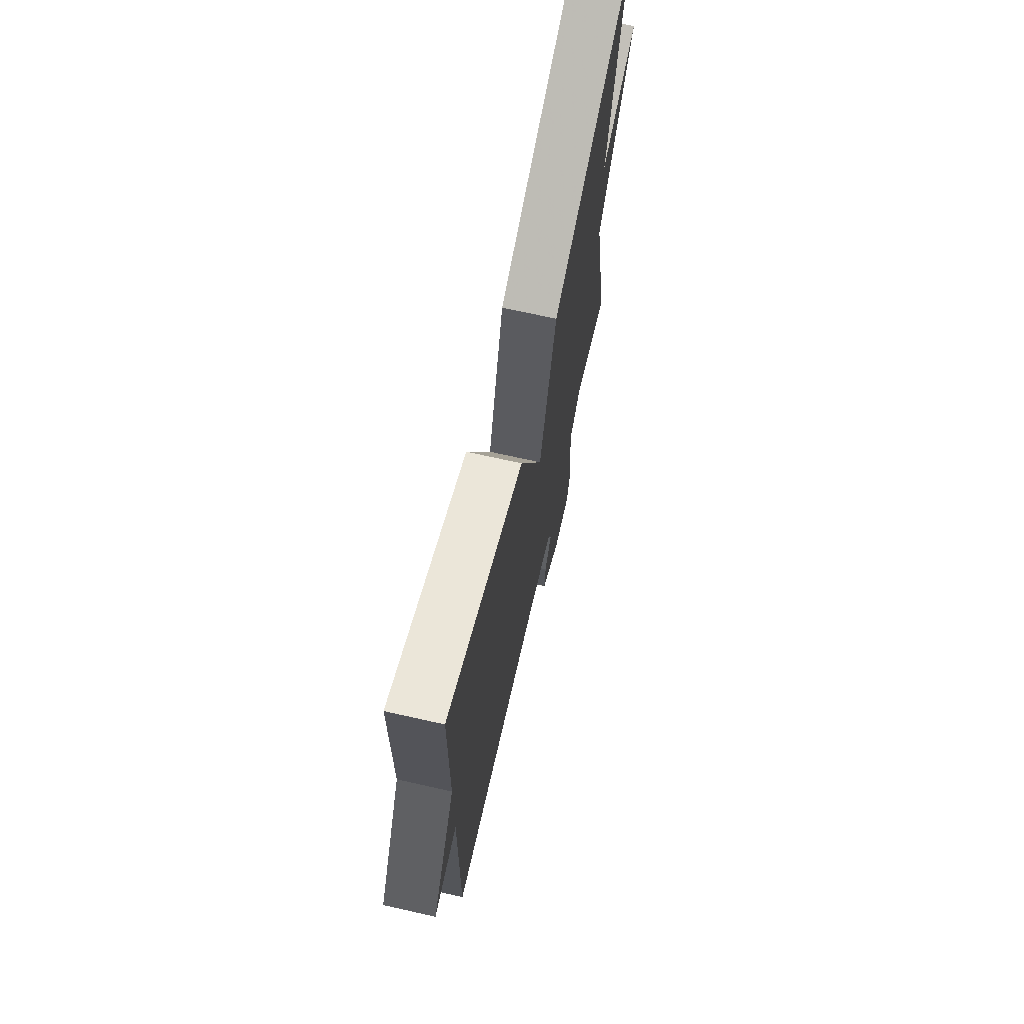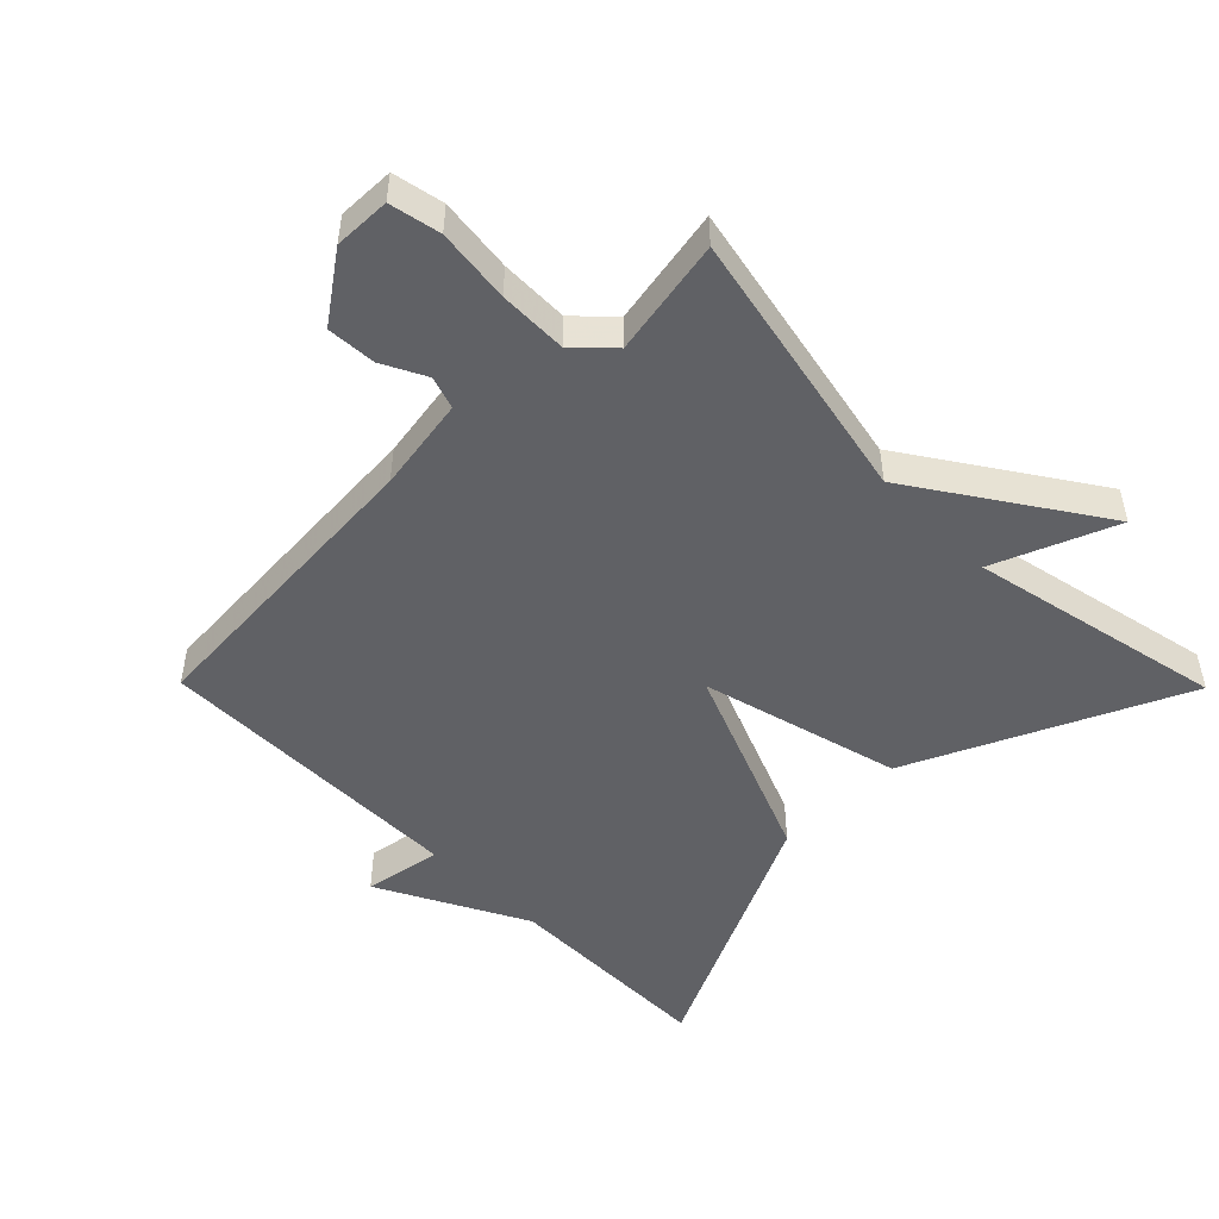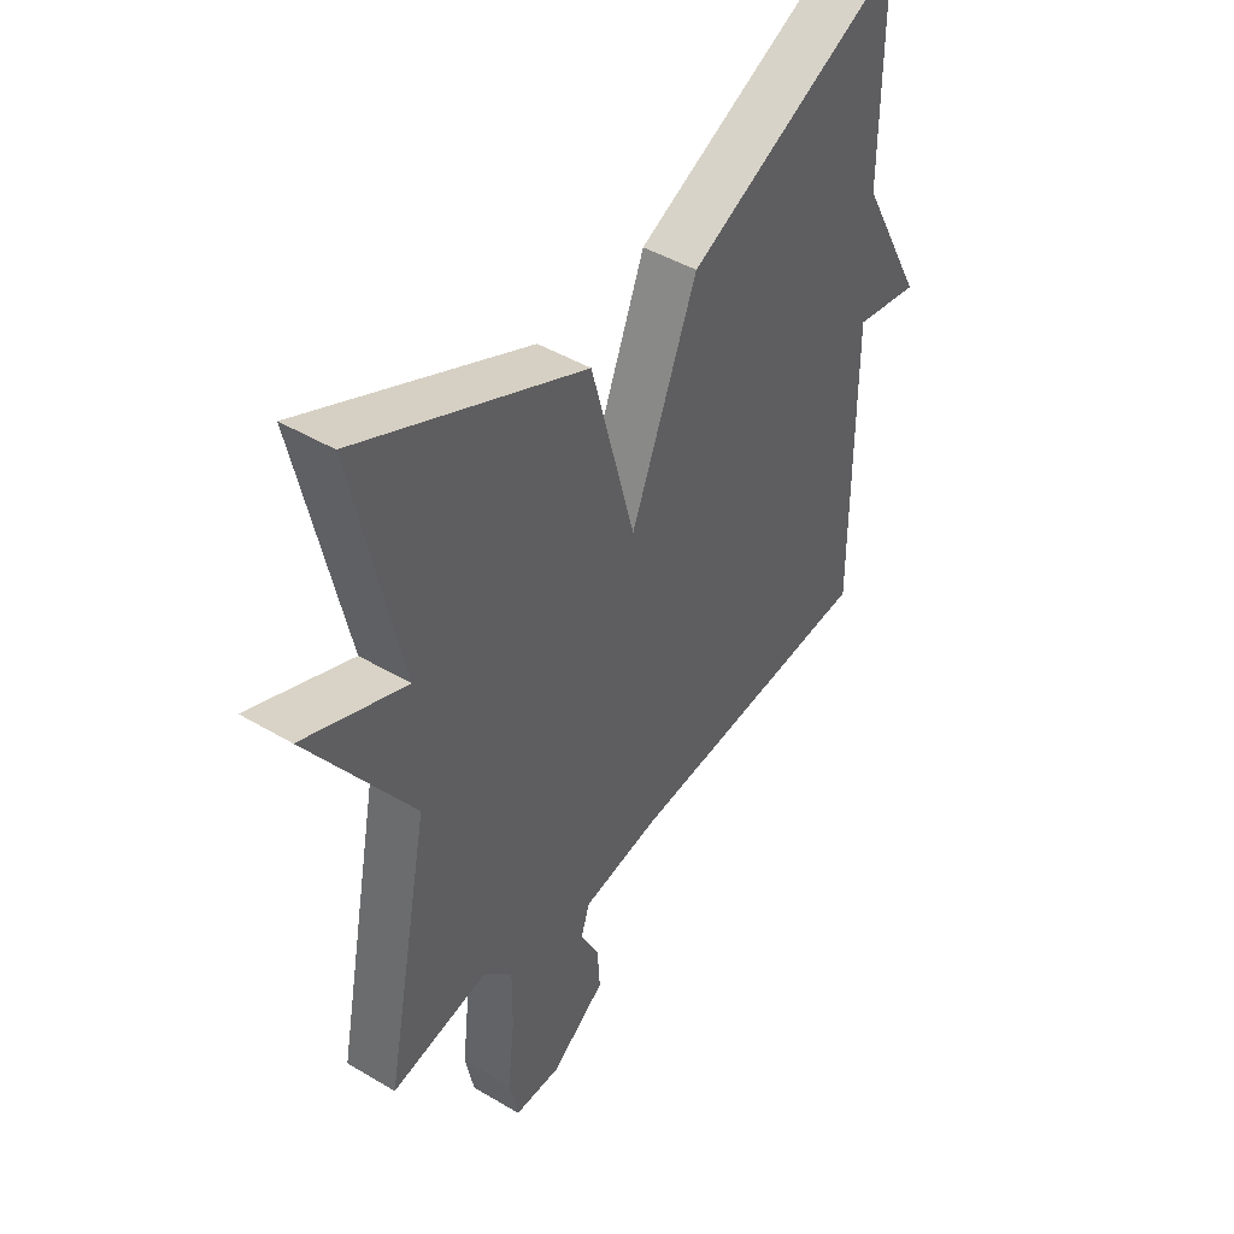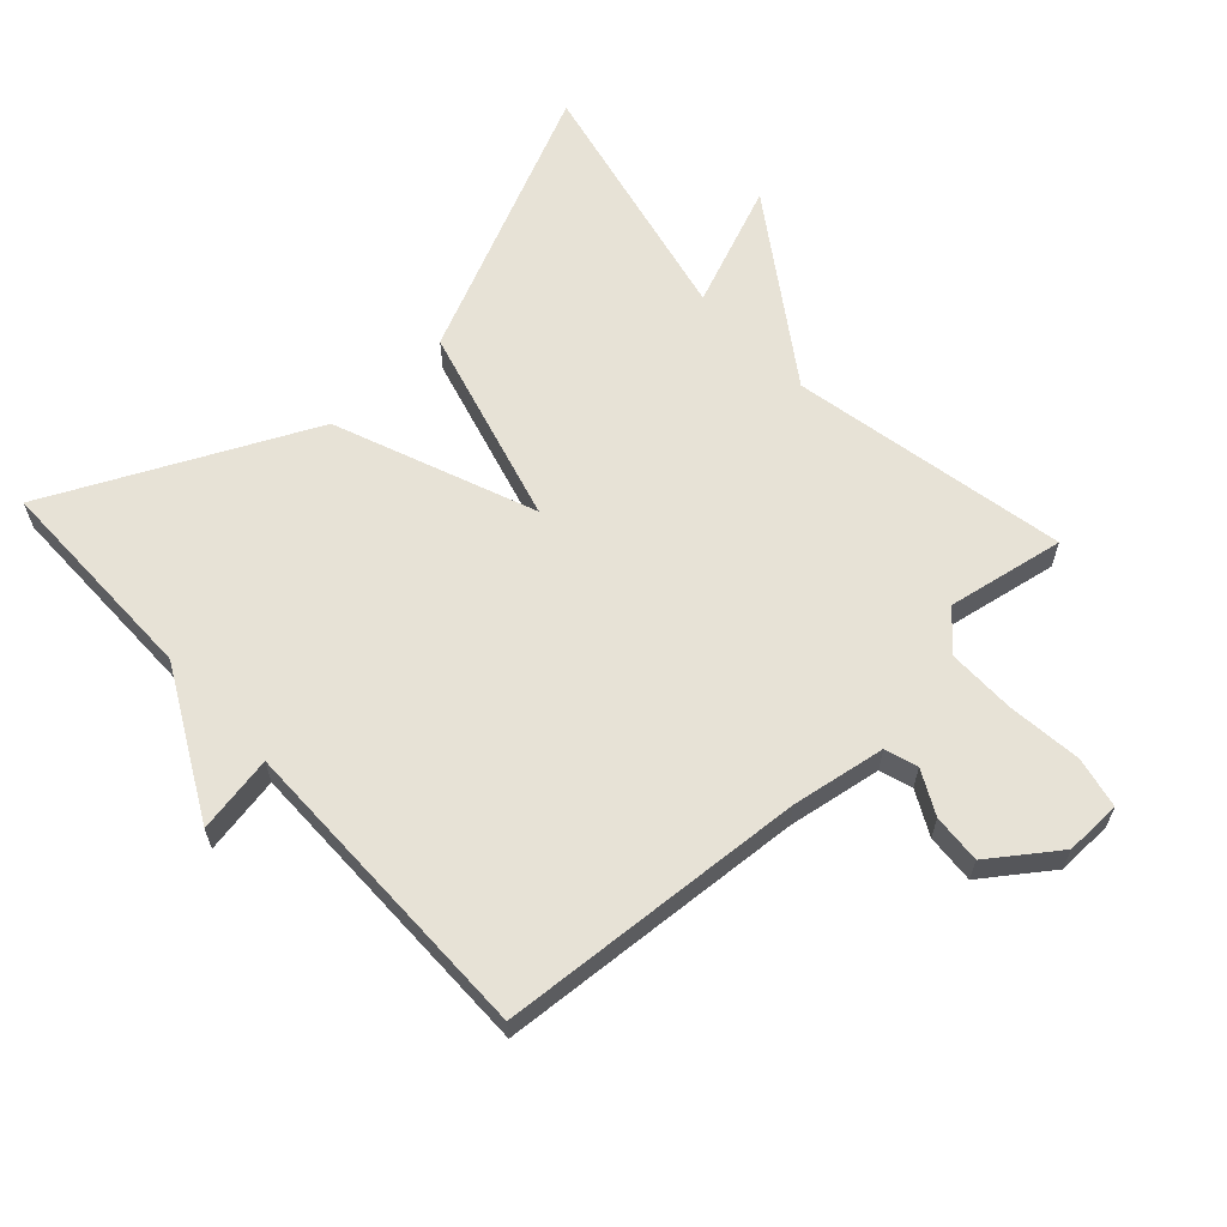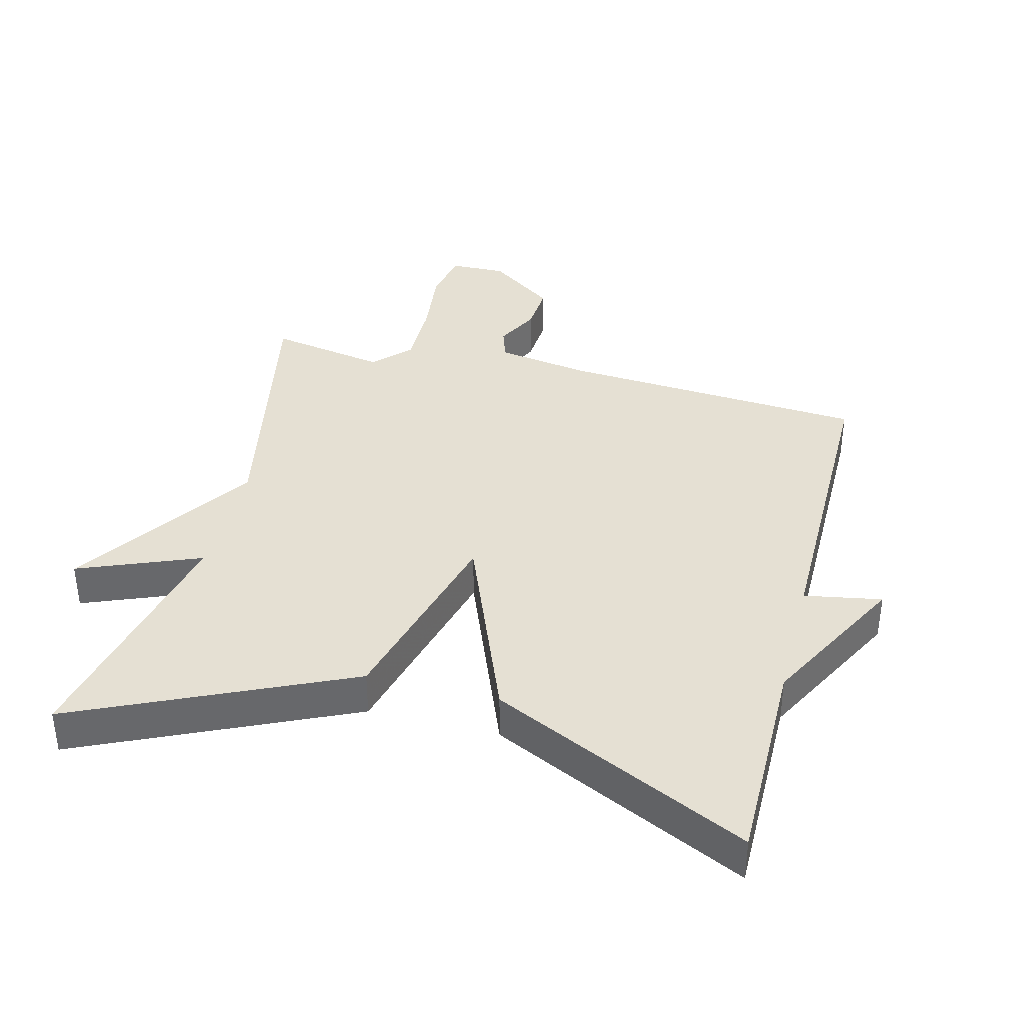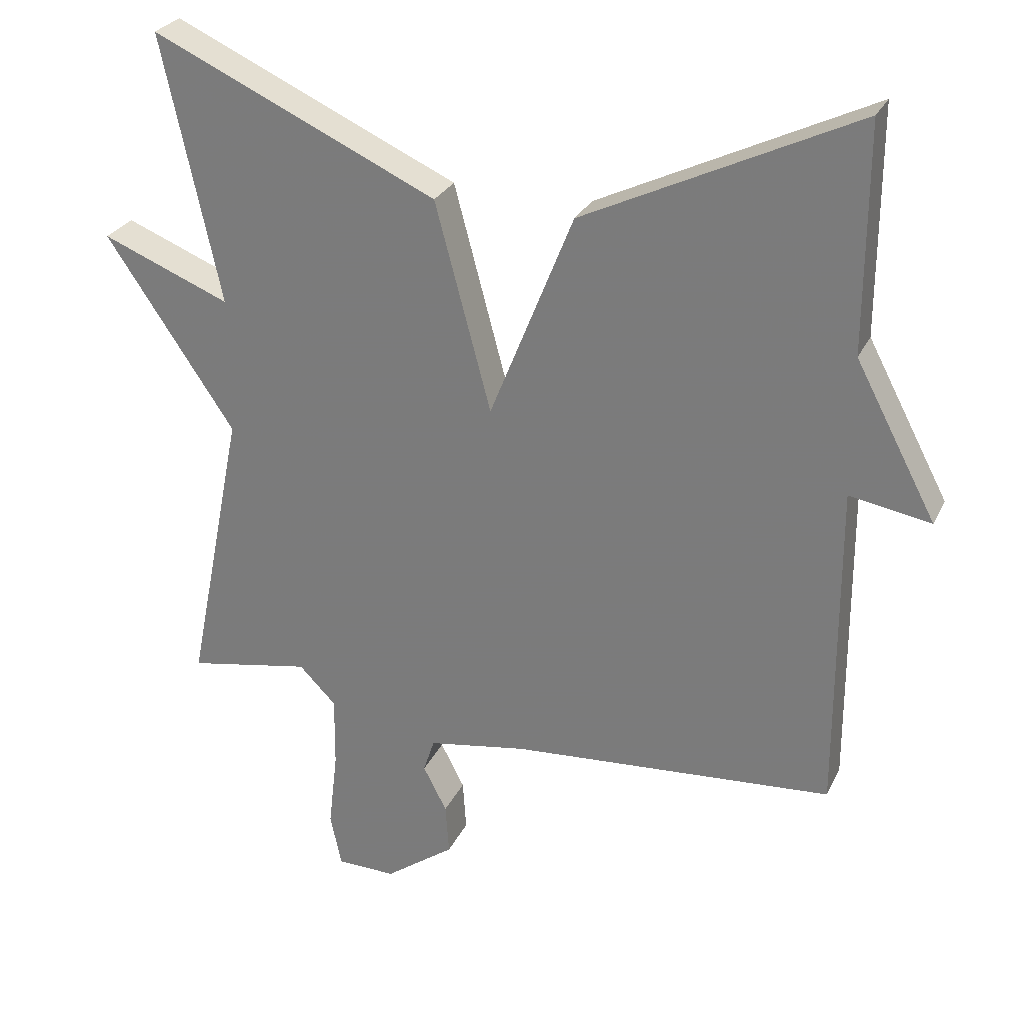
<metadata>
{"format":"obj","ext":"obj","renderer":"f3d","projection":"perspective","resolution":1024,"background":"white","views":[{"elev":70.1,"azim":102.7,"up":"+Z"},{"elev":-49.8,"azim":-135.4,"up":"+Y"},{"elev":45.1,"azim":-55.5,"up":"+Z"},{"elev":62.9,"azim":137.5,"up":"+Y"},{"elev":38.0,"azim":14.3,"up":"+Y"},{"elev":27.4,"azim":21.2,"up":"+Z"}]}
</metadata>
<code>
v 0.5 0.07 -0.5
v 0.036 0.07 -0.532
v -0.106 0.07 -0.555
v -0.122 0.07 -0.604
v -0.088 0.07 -0.67
v -0.083 0.07 -0.744
v -0.183 0.07 -0.816
v -0.268 0.07 -0.814
v -0.284 0.07 -0.737
v -0.271 0.07 -0.625
v -0.27 0.07 -0.522
v -0.323 0.07 -0.468
v -0.5 0.07 -0.5
v -0.417 0.07 -0.084
v -0.601 0.07 0.19
v -0.417 0.07 0.116
v -0.5 0.07 0.5
v -0.091 0.07 0.313
v -0.011 0.07 0.013
v 0.109 0.07 0.313
v 0.5 0.07 0.5
v 0.499 0.07 0.176
v 0.616 0.07 -0.045
v 0.499 0.07 -0.024
v 0.5 0 -0.5
v 0.036 0 -0.532
v -0.106 0 -0.555
v -0.122 0 -0.604
v -0.088 0 -0.67
v -0.083 0 -0.744
v -0.183 0 -0.816
v -0.268 0 -0.814
v -0.284 0 -0.737
v -0.271 0 -0.625
v -0.27 0 -0.522
v -0.323 0 -0.468
v -0.5 0 -0.5
v -0.417 0 -0.084
v -0.601 0 0.19
v -0.417 0 0.116
v -0.5 0 0.5
v -0.091 0 0.313
v -0.011 0 0.013
v 0.109 0 0.313
v 0.5 0 0.5
v 0.499 0 0.176
v 0.616 0 -0.045
v 0.499 0 -0.024
f 22 23 24
f 19 20 21 22
f 19 22 24
f 16 17 18 19
f 14 15 16
f 14 16 19
f 14 19 24
f 13 14 24
f 12 13 24
f 8 9 10
f 7 8 10
f 6 7 10
f 5 6 10
f 4 5 10
f 3 4 10 11
f 11 12 24
f 3 11 24
f 2 3 24
f 1 2 24
f 48 47 46
f 46 45 44 43
f 48 46 43
f 43 42 41 40
f 40 39 38
f 43 40 38
f 48 43 38
f 48 38 37
f 48 37 36
f 34 33 32
f 34 32 31
f 34 31 30
f 34 30 29
f 34 29 28
f 35 34 28 27
f 48 36 35
f 48 35 27
f 48 27 26
f 48 26 25
f 1 25 26 2
f 2 26 27 3
f 3 27 28 4
f 4 28 29 5
f 5 29 30 6
f 6 30 31 7
f 7 31 32 8
f 8 32 33 9
f 9 33 34 10
f 10 34 35 11
f 11 35 36 12
f 12 36 37 13
f 13 37 38 14
f 14 38 39 15
f 15 39 40 16
f 16 40 41 17
f 17 41 42 18
f 18 42 43 19
f 19 43 44 20
f 20 44 45 21
f 21 45 46 22
f 22 46 47 23
f 23 47 48 24
f 24 48 25 1

</code>
